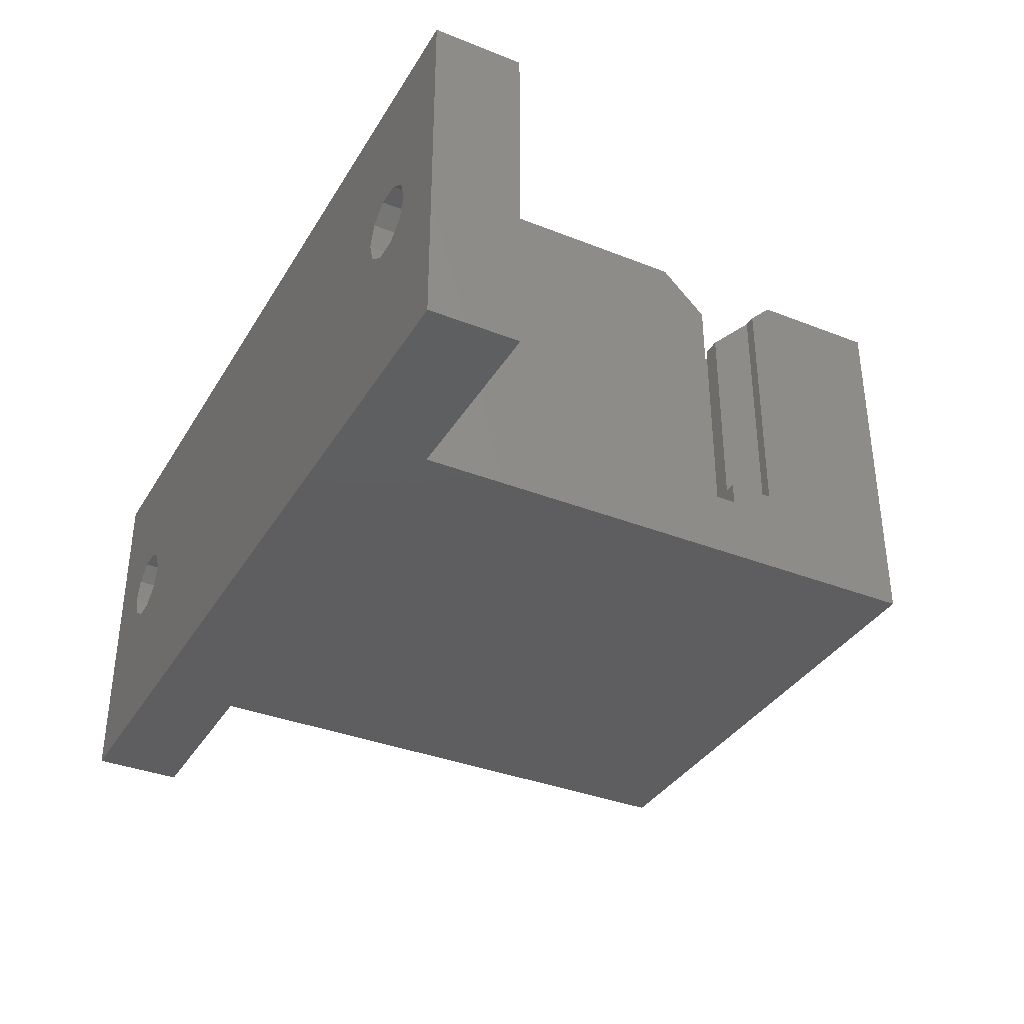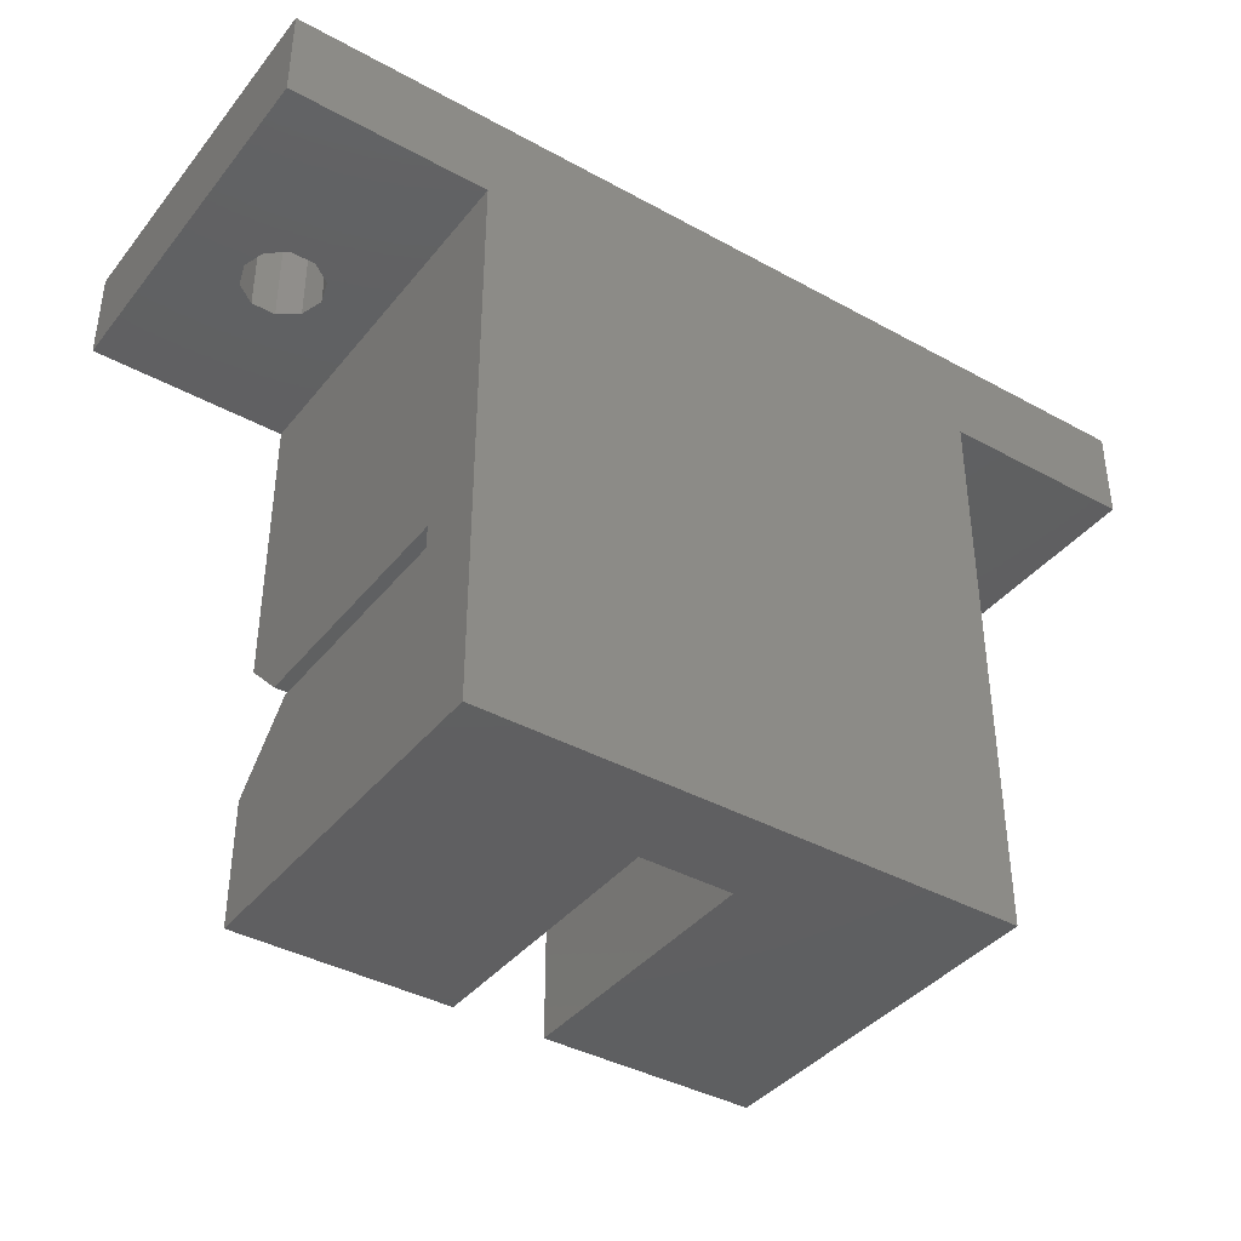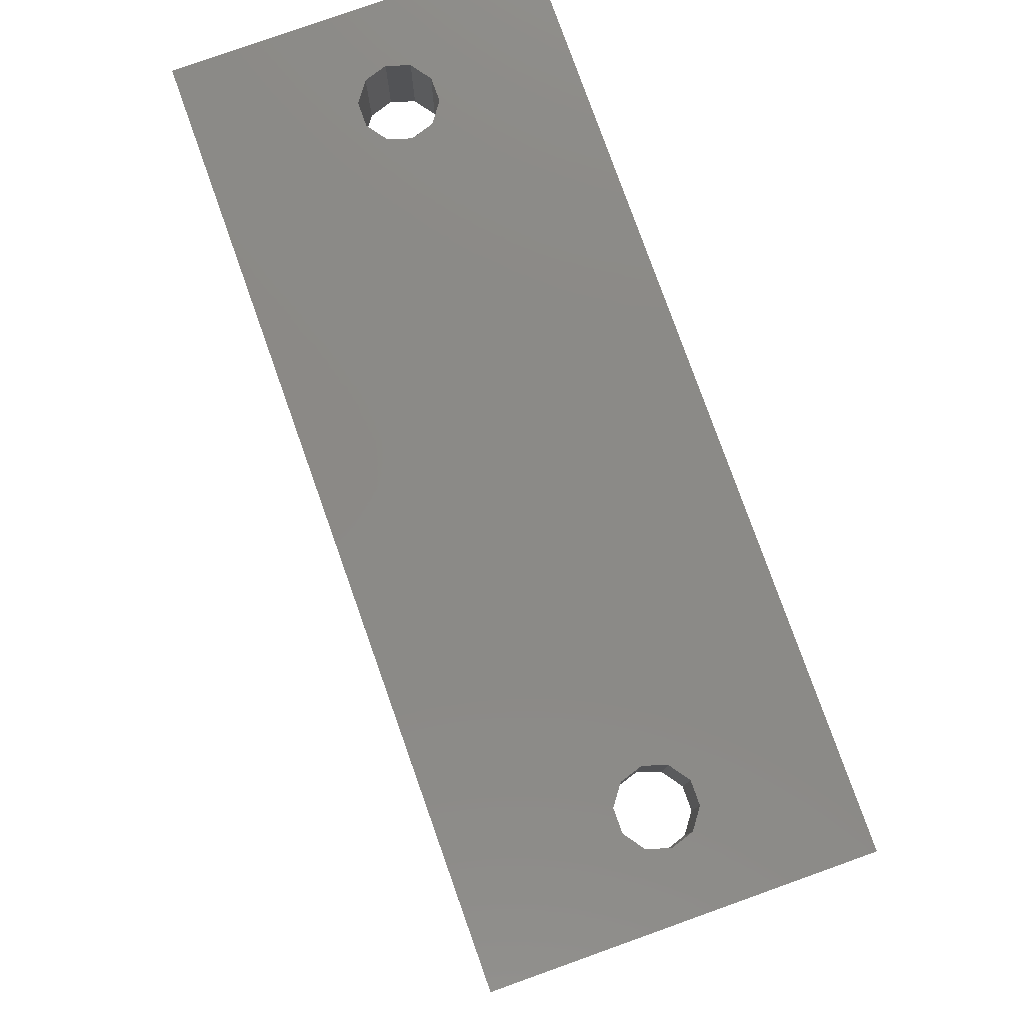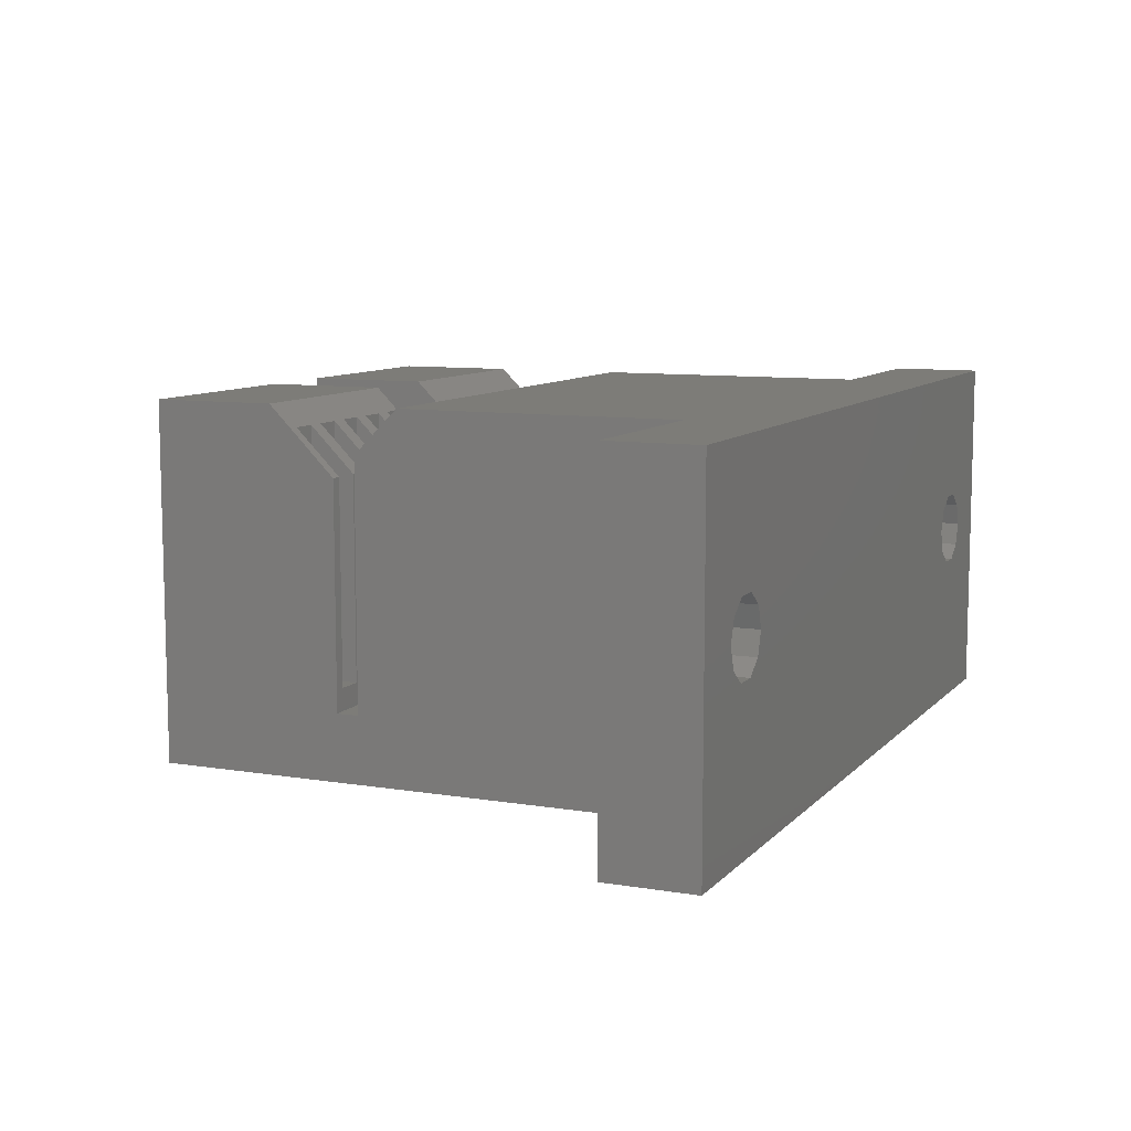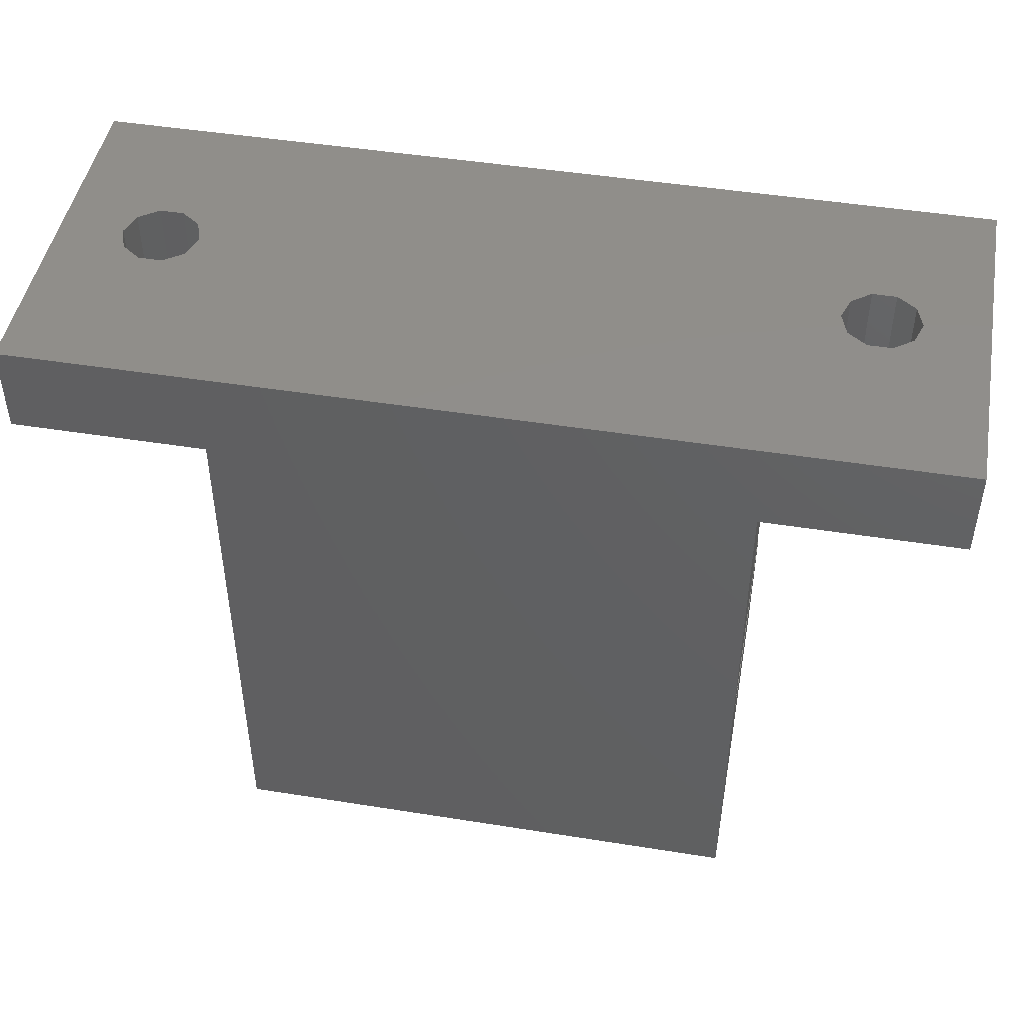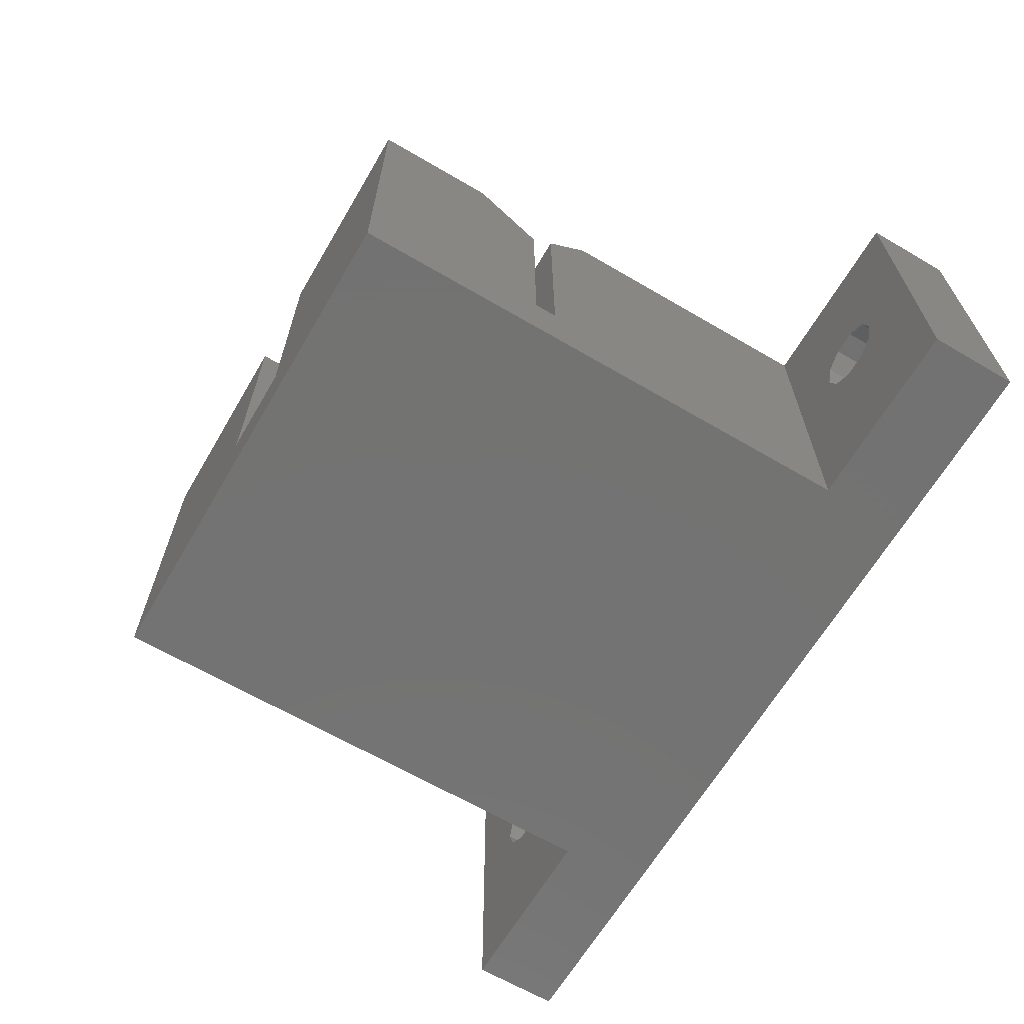
<metadata>
{"format":"stl","ext":"stl","renderer":"f3d","projection":"perspective","resolution":1024,"background":"white","views":[{"elev":-35.9,"azim":-117.4,"up":"+Z"},{"elev":-39.3,"azim":145.5,"up":"+Y"},{"elev":79.2,"azim":-109.6,"up":"+Y"},{"elev":9.1,"azim":113.6,"up":"+Z"},{"elev":46.8,"azim":-169.7,"up":"+Y"},{"elev":-65.0,"azim":59.5,"up":"+Z"}]}
</metadata>
<code>
# stl→obj: 164 verts, 332 faces
v -31.5 9.5 2
v -31.5 24 15
v -31.5 24 -1
v -31.5 11.5 15
v -31.5 0 -1
v -31.5 8.5 2
v -31.5 6.5 3
v -31.5 8.5 3
v -31.5 0 15
v -31.5 6.5 14
v -31.5 5.5 15
v -31.5 9.5 13
v 0 28 15
v -8.5 24 15
v 0 24 15
v -8.5 11.5 15
v -40 28 15
v -40 24 15
v -22 0 15
v -22 5.5 15
v -18 5.5 15
v -8.5 0 15
v -8.5 5.5 15
v -18 0 15
v -8.5 8.5 12
v -8.5 9.5 2
v -8.5 9.5 13
v -8.5 24 -1
v -8.5 0 -1
v -8.5 8.5 2
v 0 28 -1
v 0 24 -1
v -40 28 -1
v -40 24 -1
v -22 0 3
v -18 0 3
v -34.12 28 8.499
v -5.875 28 8.499
v -34.97 28 9.117
v -6.2 28 7.5
v -33.8 28 7.5
v -5.875 28 6.501
v -34.12 28 6.501
v -5.025 28 5.883
v -5.025 28 9.117
v -3.975 28 9.117
v -3.125 28 8.499
v -2.8 28 7.5
v -3.975 28 5.883
v -34.97 28 5.883
v -3.125 28 6.501
v -36.03 28 9.117
v -36.88 28 8.499
v -37.2 28 7.5
v -36.88 28 6.501
v -36.03 28 5.883
v -36.03 24 9.117
v -36.88 24 8.499
v -37.2 24 7.5
v -36.03 24 5.883
v -36.88 24 6.501
v -34.97 24 9.117
v -34.12 24 8.499
v -33.8 24 7.5
v -34.97 24 5.883
v -34.12 24 6.501
v -3.975 24 9.117
v -5.025 24 9.117
v -5.875 24 8.499
v -6.2 24 7.5
v -5.025 24 5.883
v -3.975 24 5.883
v -5.875 24 6.501
v -3.125 24 8.499
v -2.8 24 7.5
v -3.125 24 6.501
v -22 9.5 3
v -22 9.5 13
v -18 9.5 3
v -18 9.5 13
v -10.2 6.5 3
v -10.2 8.5 12
v -10.2 6.5 14
v -10.2 8.5 3
v -9 6.5 3
v -9 8.5 12
v -9 8.5 3
v -9 6.5 14
v -12.2 6.5 3
v -12.2 8.5 12
v -12.2 6.5 14
v -12.2 8.5 3
v -11 6.5 3
v -11 8.5 12
v -11 8.5 3
v -11 6.5 14
v -14.2 6.5 3
v -14.2 8.5 12
v -14.2 6.5 14
v -14.2 8.5 3
v -13 6.5 3
v -13 8.5 12
v -13 8.5 3
v -13 6.5 14
v -16.2 6.5 3
v -16.2 8.5 12
v -16.2 6.5 14
v -16.2 8.5 3
v -15 6.5 3
v -15 8.5 12
v -15 8.5 3
v -15 6.5 14
v -17 6.5 3
v -17 8.5 12
v -17 8.5 3
v -17 6.5 14
v -22 10 3
v -18 10 3
v -18 6.5 3
v -22 6.5 3
v -22.2 8.5 3
v -22.2 6.5 3
v -18 6.5 14
v -22.2 8.5 12
v -22.2 6.5 14
v -22 6.5 14
v -24.2 6.5 3
v -24.2 8.5 12
v -24.2 6.5 14
v -24.2 8.5 3
v -23 6.5 3
v -23 8.5 12
v -23 8.5 3
v -23 6.5 14
v -26.2 6.5 3
v -26.2 8.5 12
v -26.2 6.5 14
v -26.2 8.5 3
v -25 6.5 3
v -25 8.5 12
v -25 8.5 3
v -25 6.5 14
v -28.2 6.5 3
v -28.2 8.5 12
v -28.2 6.5 14
v -28.2 8.5 3
v -27 6.5 3
v -27 8.5 12
v -27 8.5 3
v -27 6.5 14
v -30.2 6.5 3
v -30.2 8.5 12
v -30.2 6.5 14
v -30.2 8.5 3
v -29 6.5 3
v -29 8.5 12
v -29 8.5 3
v -29 6.5 14
v -31 6.5 3
v -31 8.5 12
v -31 8.5 3
v -31 6.5 14
v -22 10 13.5
v -18 10 13.5
f 1 2 3
f 2 1 4
f 5 1 3
f 6 7 8
f 9 10 7
f 1 5 6
f 5 7 6
f 9 7 5
f 10 9 11
f 4 1 12
f 13 14 15
f 14 2 16
f 13 2 14
f 17 2 13
f 2 17 18
f 16 2 4
f 11 19 20
f 19 11 9
f 21 22 23
f 22 21 24
f 22 25 23
f 26 14 16
f 26 16 27
f 14 26 28
f 29 26 30
f 25 22 30
f 26 29 28
f 29 30 22
f 29 5 28
f 28 31 32
f 3 28 5
f 3 31 28
f 33 3 34
f 3 33 31
f 9 35 19
f 35 5 36
f 5 35 9
f 36 22 24
f 36 29 22
f 29 36 5
f 37 17 38
f 17 37 39
f 40 37 38
f 40 41 37
f 42 41 40
f 42 43 41
f 31 42 44
f 42 31 43
f 45 13 46
f 13 47 46
f 13 48 47
f 31 48 13
f 31 44 49
f 33 43 31
f 43 33 50
f 51 31 49
f 48 31 51
f 38 13 45
f 13 38 17
f 52 17 39
f 53 17 52
f 54 17 53
f 33 54 55
f 54 33 17
f 56 33 55
f 50 33 56
f 34 17 33
f 17 34 18
f 15 31 13
f 31 15 32
f 18 57 2
f 18 58 57
f 18 59 58
f 34 59 18
f 3 60 34
f 61 34 60
f 59 34 61
f 62 2 57
f 63 2 62
f 64 2 63
f 60 3 65
f 64 3 2
f 66 3 64
f 65 3 66
f 67 14 68
f 14 69 68
f 14 70 69
f 71 28 72
f 73 28 71
f 70 28 73
f 28 70 14
f 14 67 15
f 74 15 67
f 75 15 74
f 32 75 76
f 32 72 28
f 75 32 15
f 72 32 76
f 12 77 78
f 77 1 79
f 1 77 12
f 79 27 80
f 79 26 27
f 26 79 1
f 81 82 83
f 82 81 84
f 85 86 87
f 86 85 88
f 84 85 87
f 85 84 81
f 85 83 88
f 83 85 81
f 89 90 91
f 90 89 92
f 93 94 95
f 94 93 96
f 92 93 95
f 93 92 89
f 93 91 96
f 91 93 89
f 97 98 99
f 98 97 100
f 101 102 103
f 102 101 104
f 100 101 103
f 101 100 97
f 101 99 104
f 99 101 97
f 105 106 107
f 106 105 108
f 109 110 111
f 110 109 112
f 108 109 111
f 109 108 105
f 109 107 112
f 107 109 105
f 113 114 115
f 114 113 116
f 117 79 118
f 79 117 77
f 115 119 113
f 119 120 36
f 121 119 115
f 119 121 120
f 120 121 122
f 36 120 35
f 113 123 116
f 123 113 119
f 122 124 125
f 124 122 121
f 120 125 126
f 125 120 122
f 127 128 129
f 128 127 130
f 131 132 133
f 132 131 134
f 130 131 133
f 131 130 127
f 131 129 134
f 129 131 127
f 135 136 137
f 136 135 138
f 139 140 141
f 140 139 142
f 138 139 141
f 139 138 135
f 139 137 142
f 137 139 135
f 143 144 145
f 144 143 146
f 147 148 149
f 148 147 150
f 146 147 149
f 147 146 143
f 147 145 150
f 145 147 143
f 151 152 153
f 152 151 154
f 155 156 157
f 156 155 158
f 154 155 157
f 155 154 151
f 155 153 158
f 153 155 151
f 159 160 161
f 160 159 162
f 8 159 161
f 159 8 7
f 159 10 162
f 10 159 7
f 1 30 26
f 30 1 6
f 25 87 86
f 30 84 87
f 84 30 95
f 95 30 92
f 92 30 103
f 103 30 100
f 100 30 111
f 111 30 108
f 108 30 115
f 115 30 121
f 6 121 30
f 121 6 133
f 133 6 130
f 130 6 141
f 141 6 138
f 138 6 149
f 149 6 146
f 146 6 157
f 154 6 161
f 30 87 25
f 157 6 154
f 161 6 8
f 84 94 82
f 94 84 95
f 92 102 90
f 102 92 103
f 100 110 98
f 110 100 111
f 108 114 106
f 114 108 115
f 121 132 124
f 132 121 133
f 130 140 128
f 140 130 141
f 138 148 136
f 148 138 149
f 146 156 144
f 156 146 157
f 154 160 152
f 160 154 161
f 152 162 153
f 162 152 160
f 144 158 145
f 158 144 156
f 136 150 137
f 150 136 148
f 128 142 129
f 142 128 140
f 124 134 125
f 134 124 132
f 125 20 126
f 134 20 125
f 129 20 134
f 142 20 129
f 137 20 142
f 150 20 137
f 20 150 11
f 145 11 150
f 158 11 145
f 153 11 158
f 162 11 153
f 11 162 10
f 106 116 107
f 116 106 114
f 98 112 99
f 112 98 110
f 90 104 91
f 104 90 102
f 82 96 83
f 96 82 94
f 83 23 88
f 25 88 23
f 88 25 86
f 96 23 83
f 91 23 96
f 104 23 91
f 23 104 21
f 99 21 104
f 112 21 99
f 107 21 112
f 116 21 107
f 21 116 123
f 4 163 16
f 12 163 4
f 163 12 78
f 164 16 163
f 27 164 80
f 164 27 16
f 78 117 163
f 117 78 77
f 19 126 20
f 126 19 35
f 126 35 120
f 80 118 79
f 118 80 164
f 36 123 119
f 24 123 36
f 123 24 21
f 117 164 163
f 164 117 118
f 76 48 51
f 48 76 75
f 70 42 40
f 42 70 73
f 68 46 67
f 46 68 45
f 44 72 49
f 72 44 71
f 49 76 51
f 76 49 72
f 42 71 44
f 71 42 73
f 75 47 48
f 47 75 74
f 69 40 38
f 40 69 70
f 67 47 74
f 47 67 46
f 69 45 68
f 45 69 38
f 66 41 43
f 41 66 64
f 59 55 54
f 55 59 61
f 56 65 50
f 65 56 60
f 50 66 43
f 66 50 65
f 55 60 56
f 60 55 61
f 64 37 41
f 37 64 63
f 58 54 53
f 54 58 59
f 57 39 62
f 39 57 52
f 62 37 63
f 37 62 39
f 58 52 57
f 52 58 53

</code>
